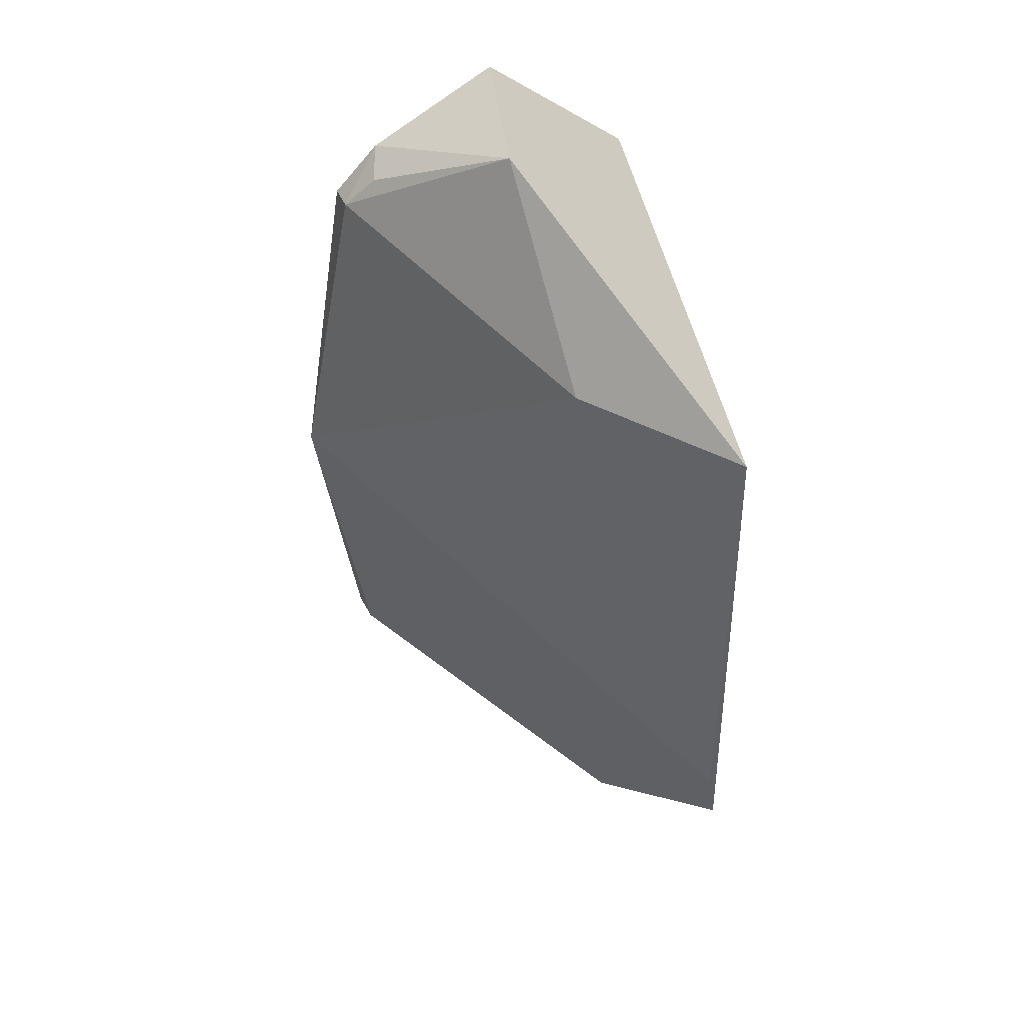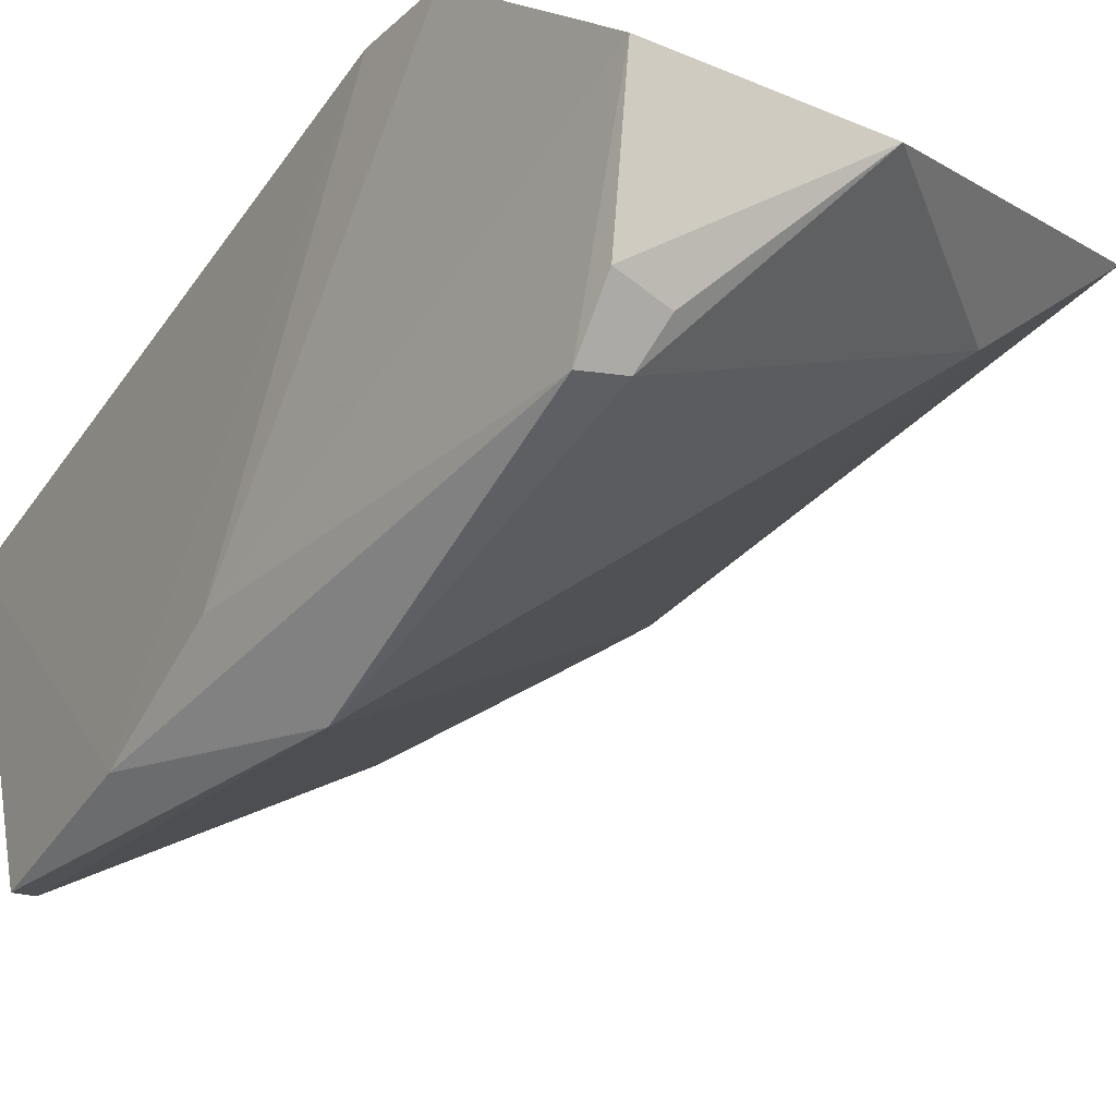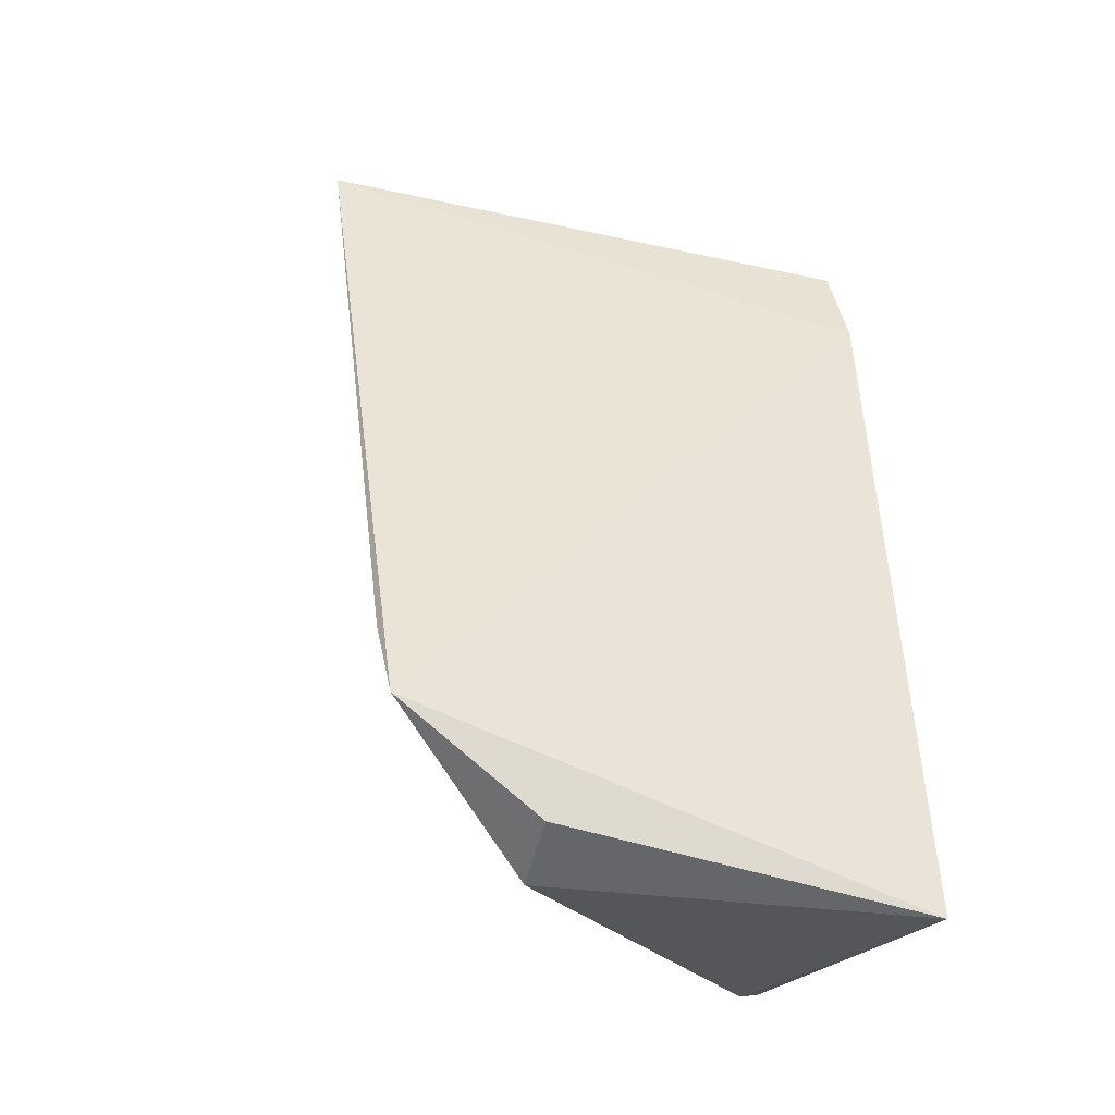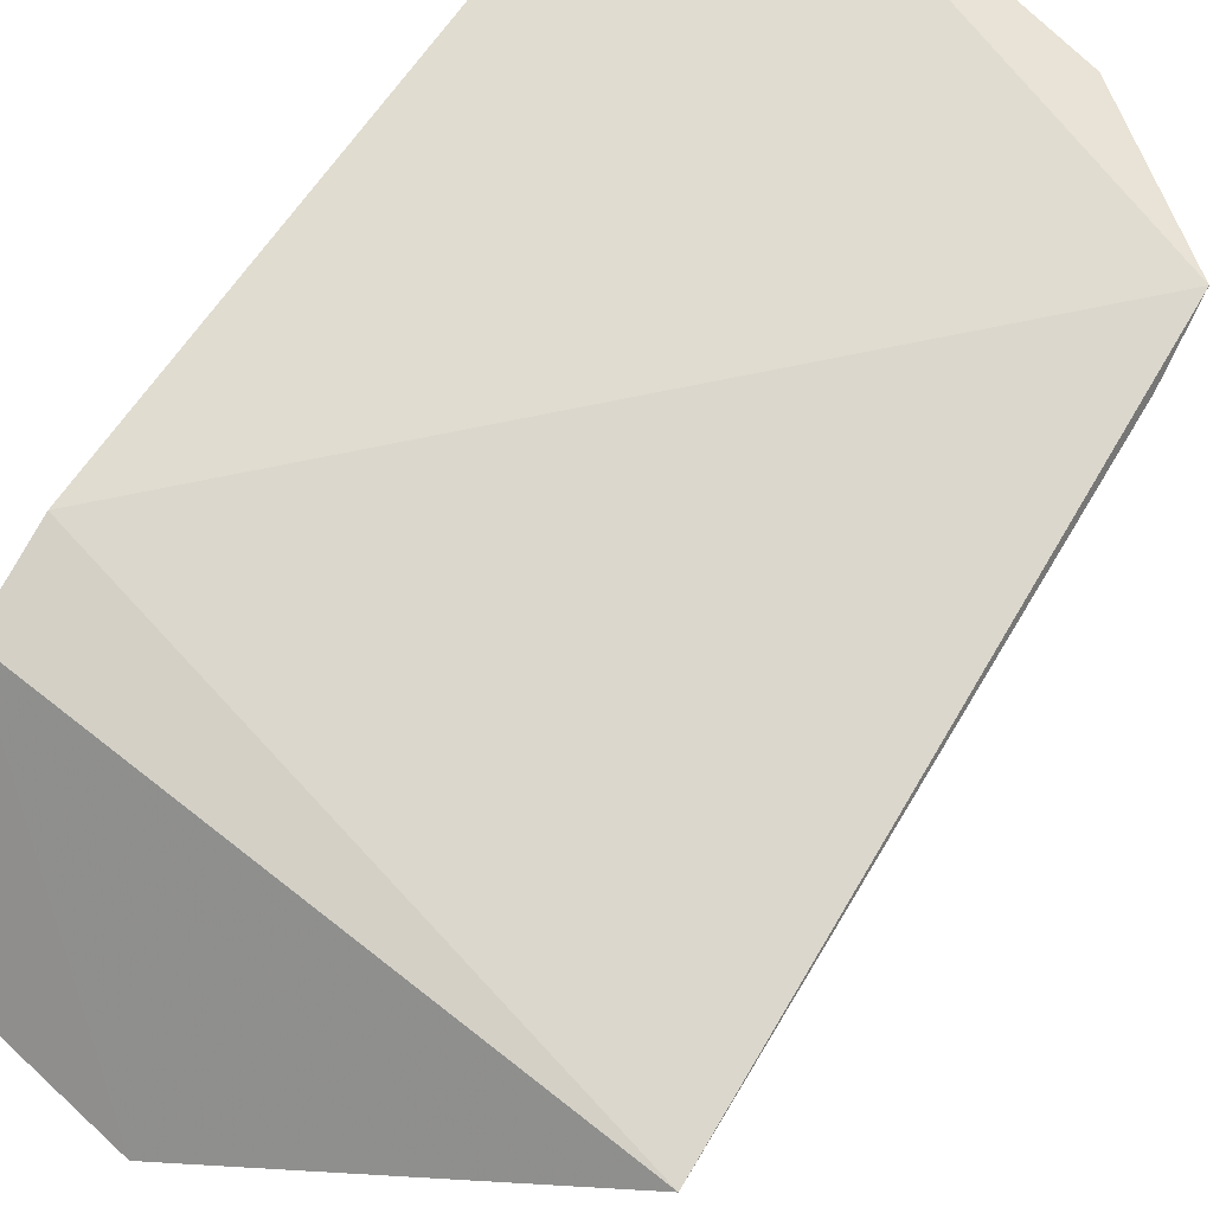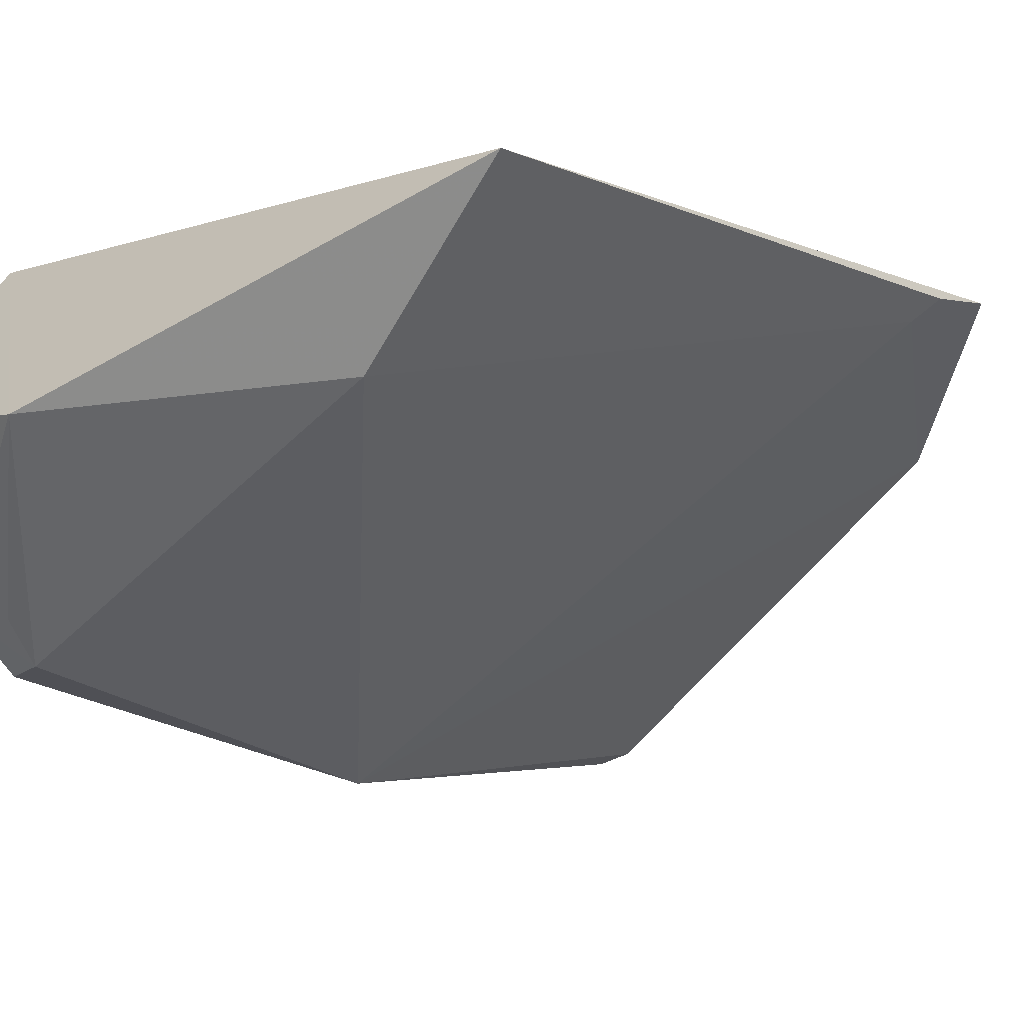
<metadata>
{"format":"obj","ext":"obj","renderer":"f3d","projection":"perspective","resolution":1024,"background":"white","views":[{"elev":45.3,"azim":76.8,"up":"+Z"},{"elev":-36.8,"azim":-27.6,"up":"+Y"},{"elev":-37.8,"azim":162.0,"up":"+Z"},{"elev":68.9,"azim":37.6,"up":"+Y"},{"elev":-11.4,"azim":44.2,"up":"+Y"}]}
</metadata>
<code>
v -0.01599 -0.007125 0.03117
v -0.008127 -0.003007 0.02682
v -0.02225 -0.002373 0.02675
v -0.02334 -0.001859 0.006282
v -0.02193 -0.01073 0.008342
v -0.01016 -0.001995 0.009823
v -0.02025 -0.01237 0.01877
v -0.02238 -0.01091 0.01347
v -0.02257 -0.001973 0.02442
v -0.01408 -0.004453 0.00693
v -0.01155 -0.006431 0.02679
v -0.02022 -0.009883 0.0291
v -0.02254 -0.01095 0.008605
v -0.02225 -0.009831 0.0175
v -0.01393 -0.002404 0.007416
v -0.01025 -0.002853 0.01227
v -0.02076 -0.006553 0.03077
v -0.02022 -0.01102 0.02778
v -0.009832 -0.002341 0.0118
v -0.01927 -0.01094 0.028
v -0.01899 -0.01016 0.02888
f 1 2 3
f 9 3 2
f 9 2 6
f 9 6 4
f 9 4 8
f 10 5 4
f 10 7 5
f 11 2 1
f 13 8 4
f 13 4 5
f 13 5 7
f 13 7 8
f 14 9 8
f 14 3 9
f 15 10 4
f 15 4 6
f 15 6 10
f 16 7 10
f 16 11 7
f 16 2 11
f 17 12 1
f 17 1 3
f 17 3 14
f 18 8 7
f 18 14 8
f 18 17 14
f 18 12 17
f 19 6 2
f 19 2 16
f 19 16 10
f 19 10 6
f 20 18 7
f 20 7 11
f 20 11 1
f 20 12 18
f 21 20 1
f 21 1 12
f 21 12 20

</code>
